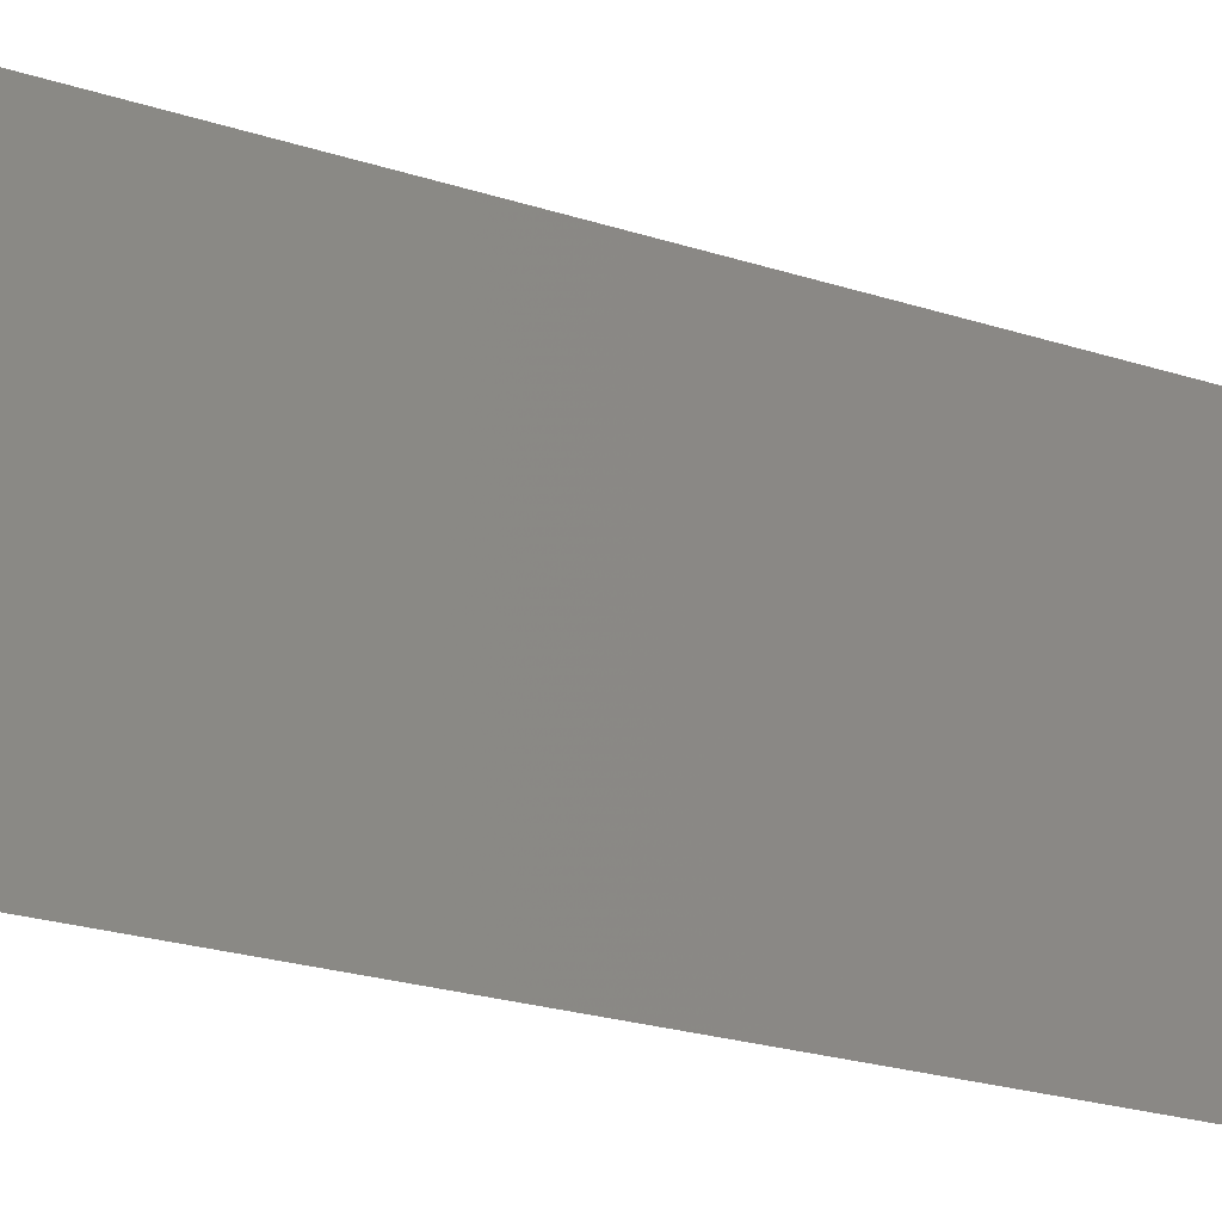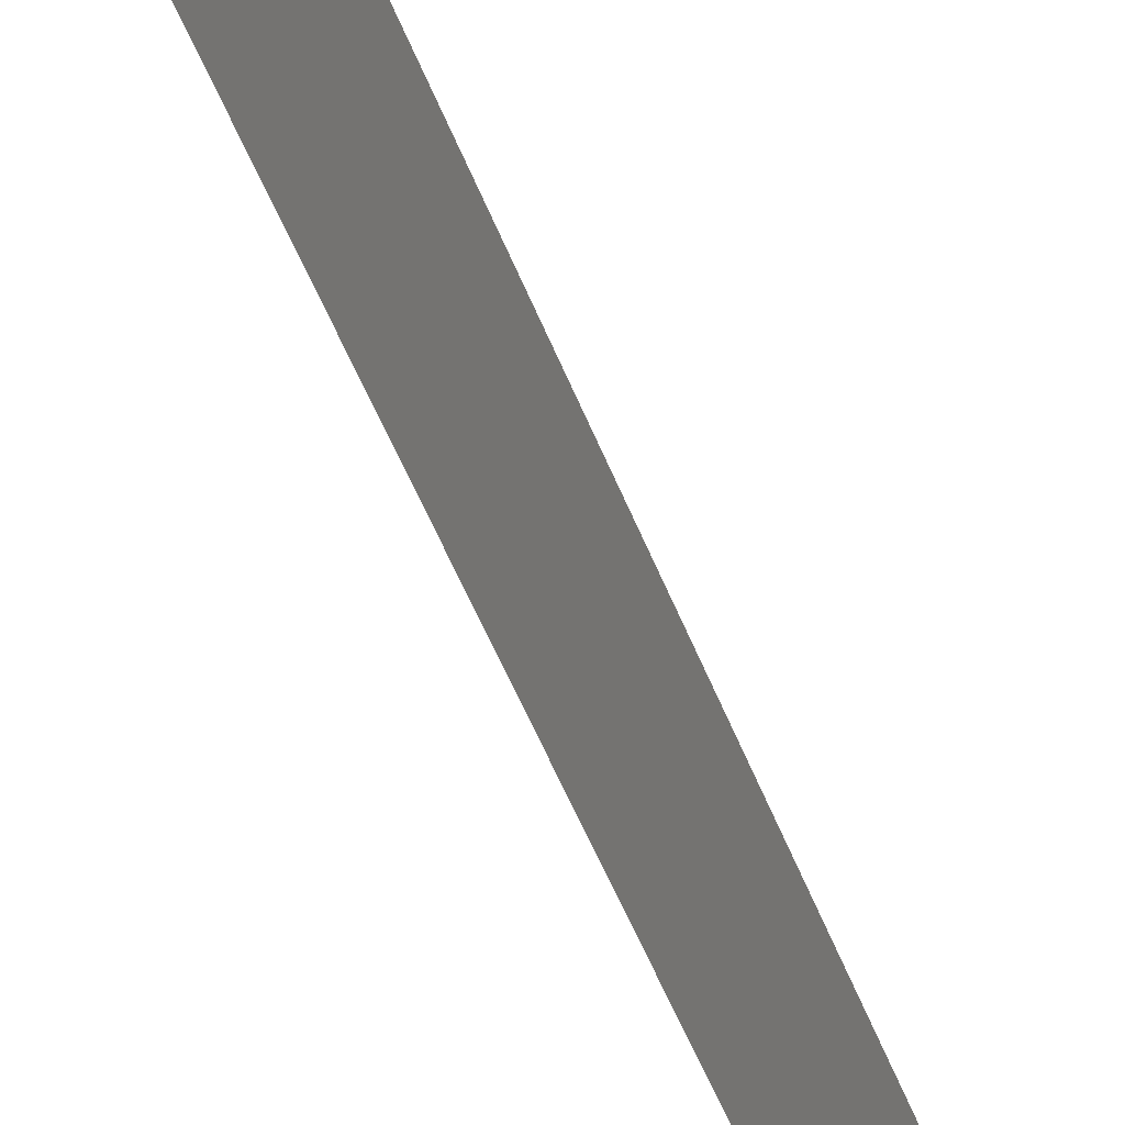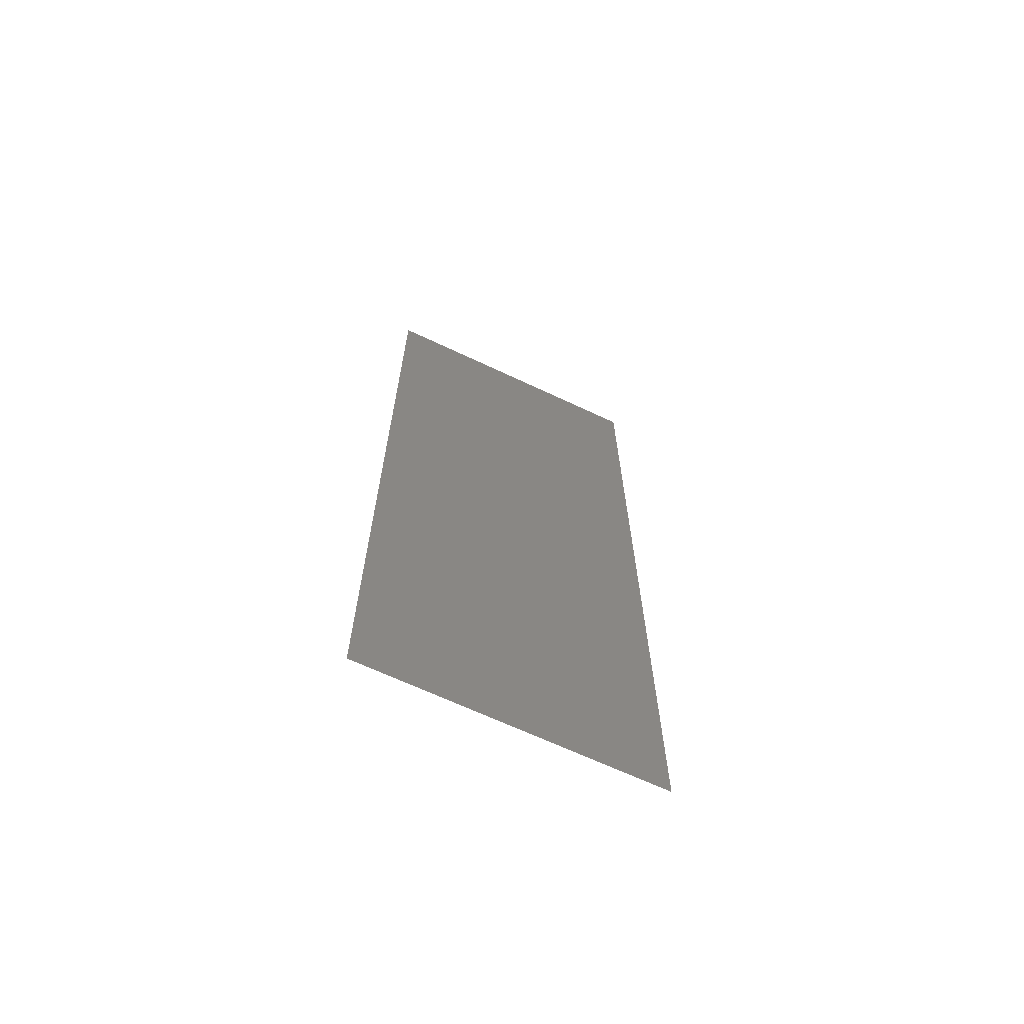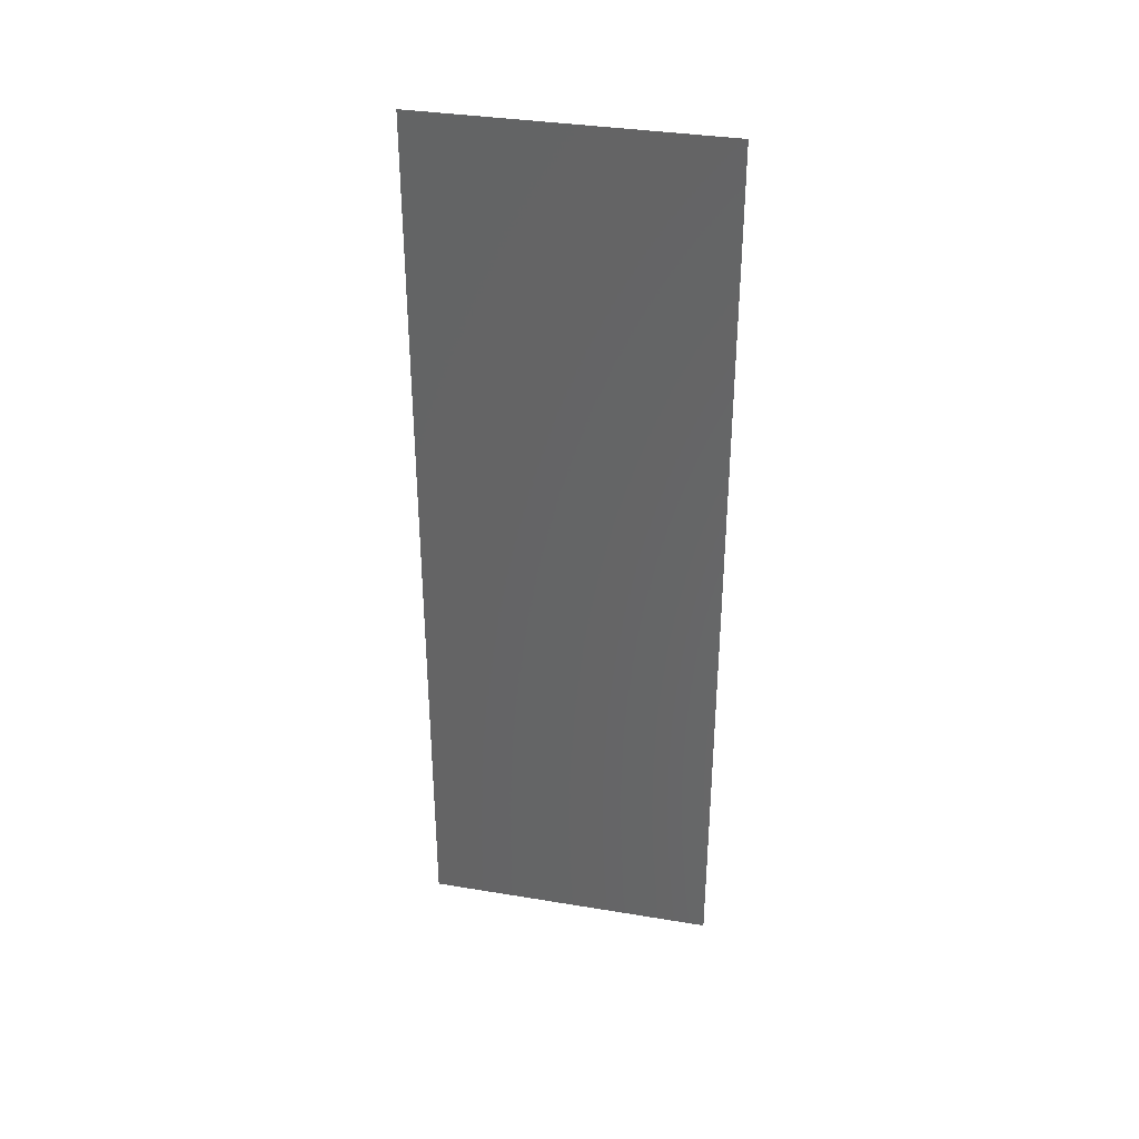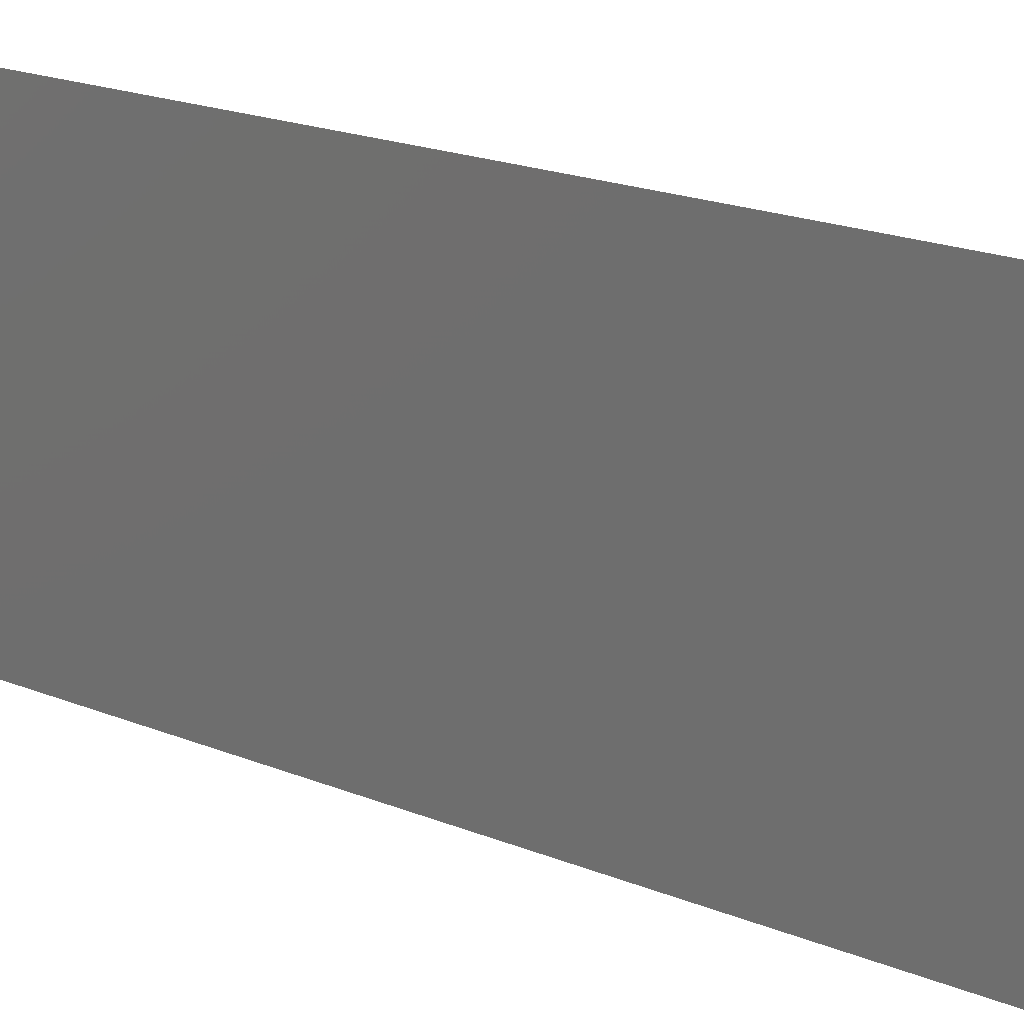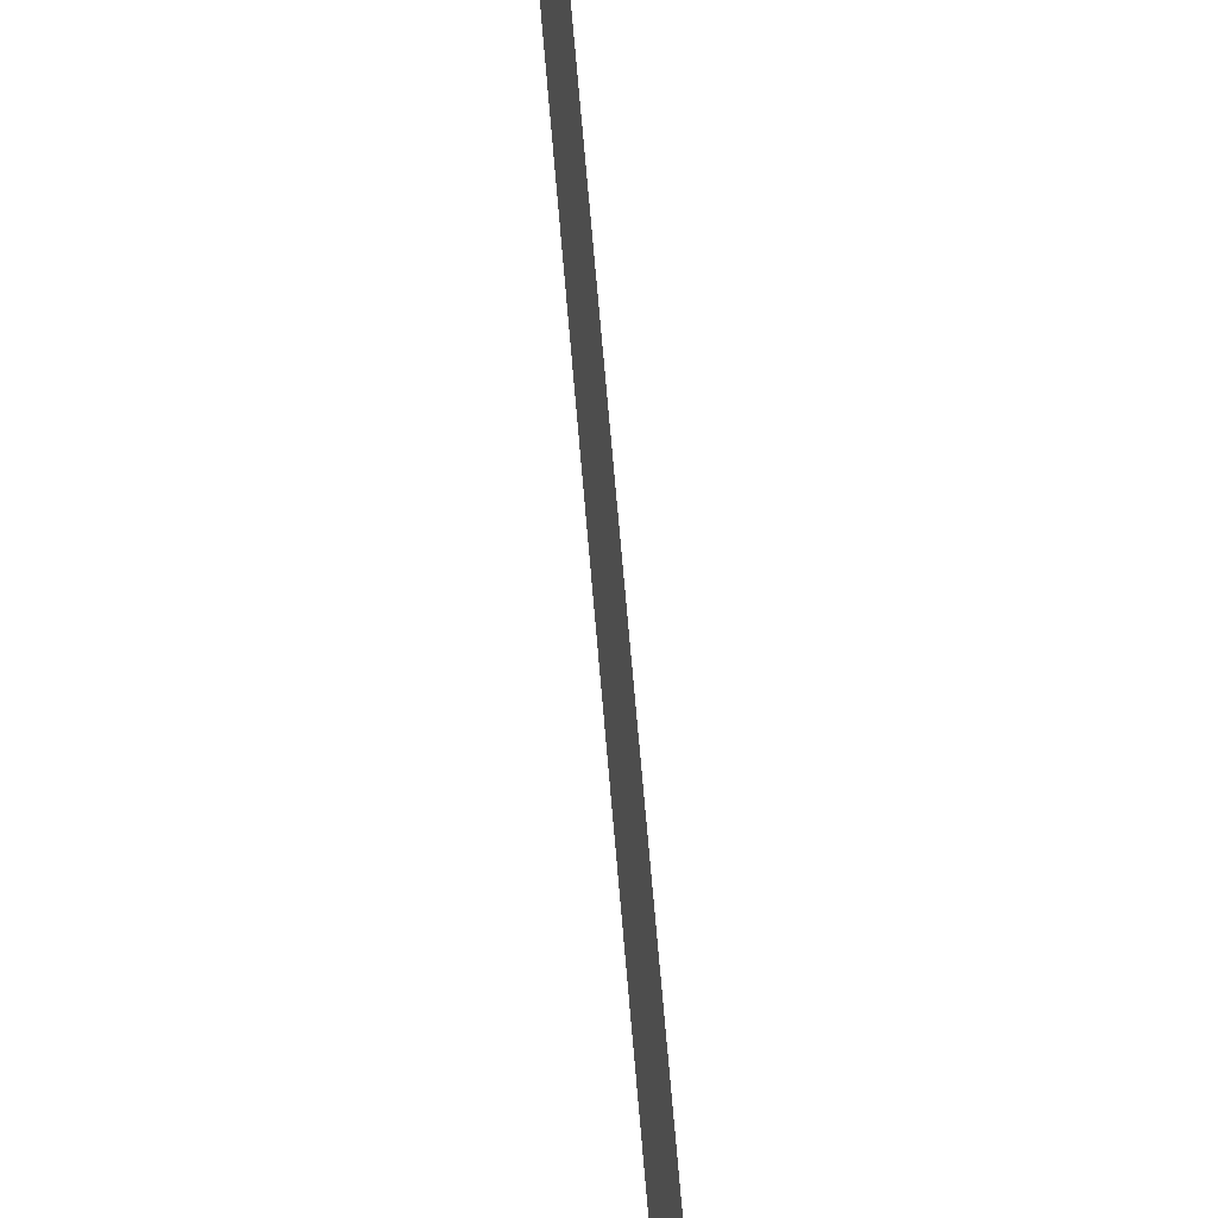
<metadata>
{"format":"stl","ext":"stl","renderer":"f3d","projection":"perspective","resolution":1024,"background":"white","views":[{"elev":-20.9,"azim":58.5,"up":"+Z"},{"elev":-57.7,"azim":-157.8,"up":"+Z"},{"elev":-66.8,"azim":-115.3,"up":"+Y"},{"elev":35.3,"azim":102.4,"up":"+Y"},{"elev":16.5,"azim":132.1,"up":"+Z"},{"elev":65.0,"azim":-4.7,"up":"+Z"}]}
</metadata>
<code>
# stl→obj: 4 verts, 2 faces
v 5.25 5 0
v 5.25 0 1.65
v 5.25 0 0
v 5.25 5 1.65
f 1 2 3
f 1 4 2

</code>
